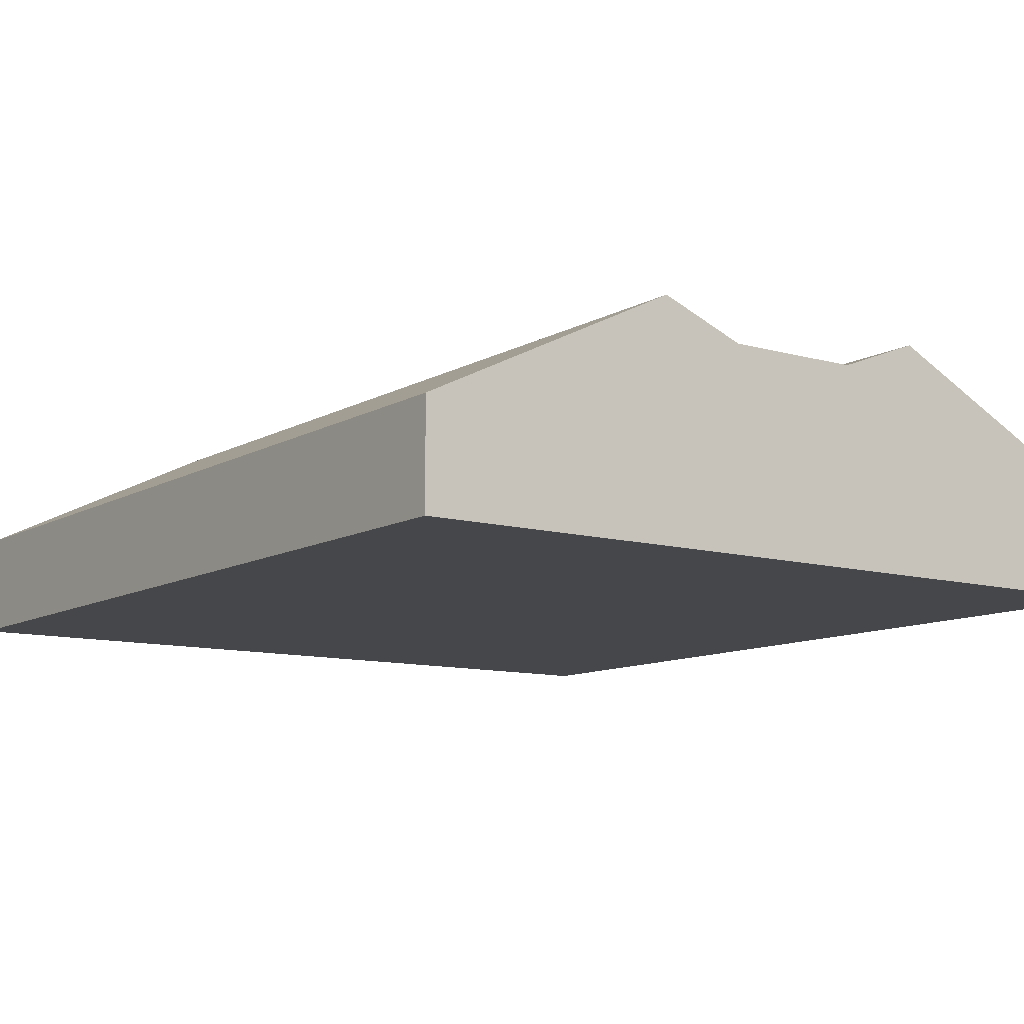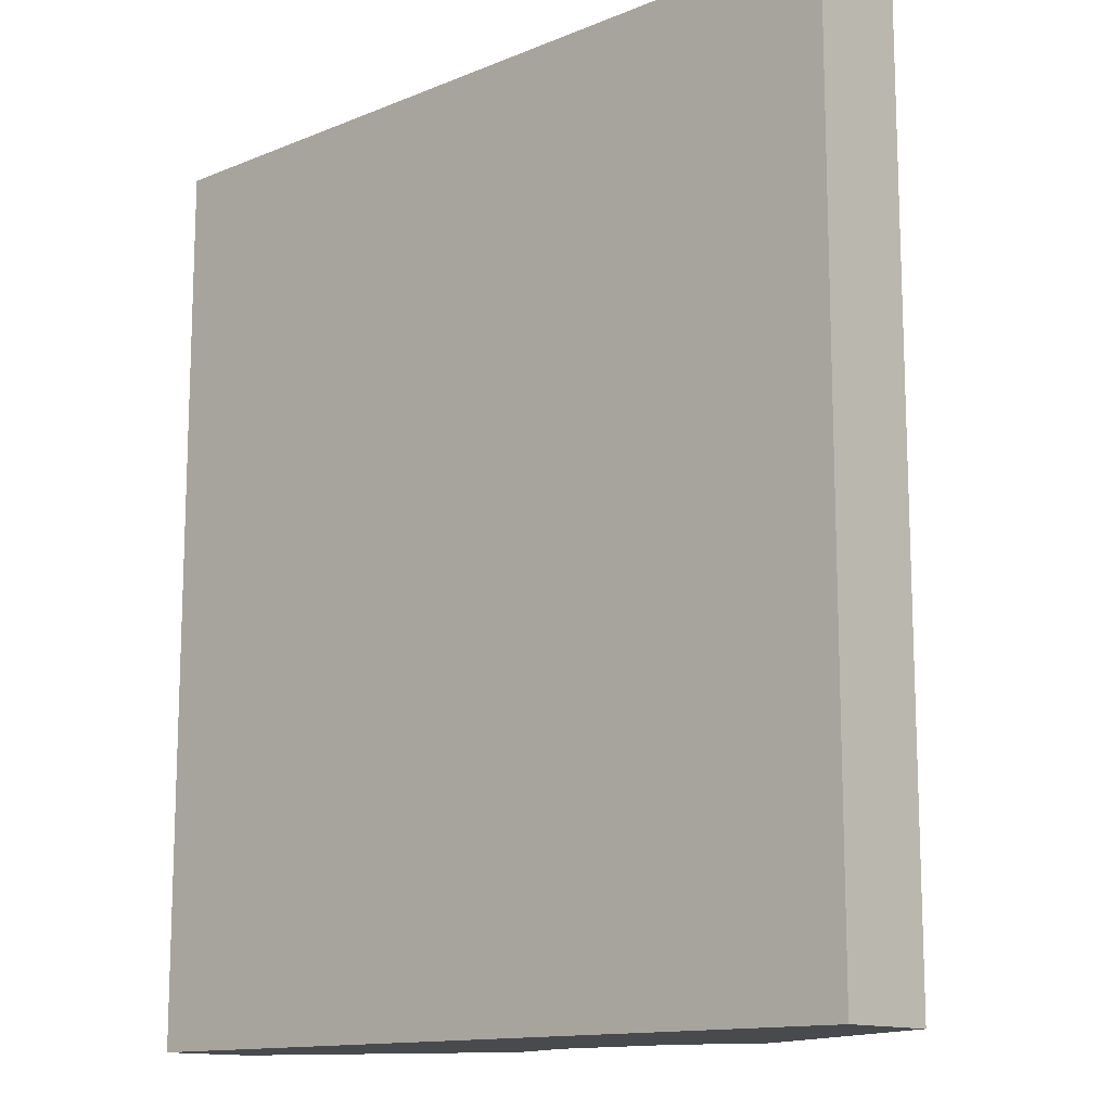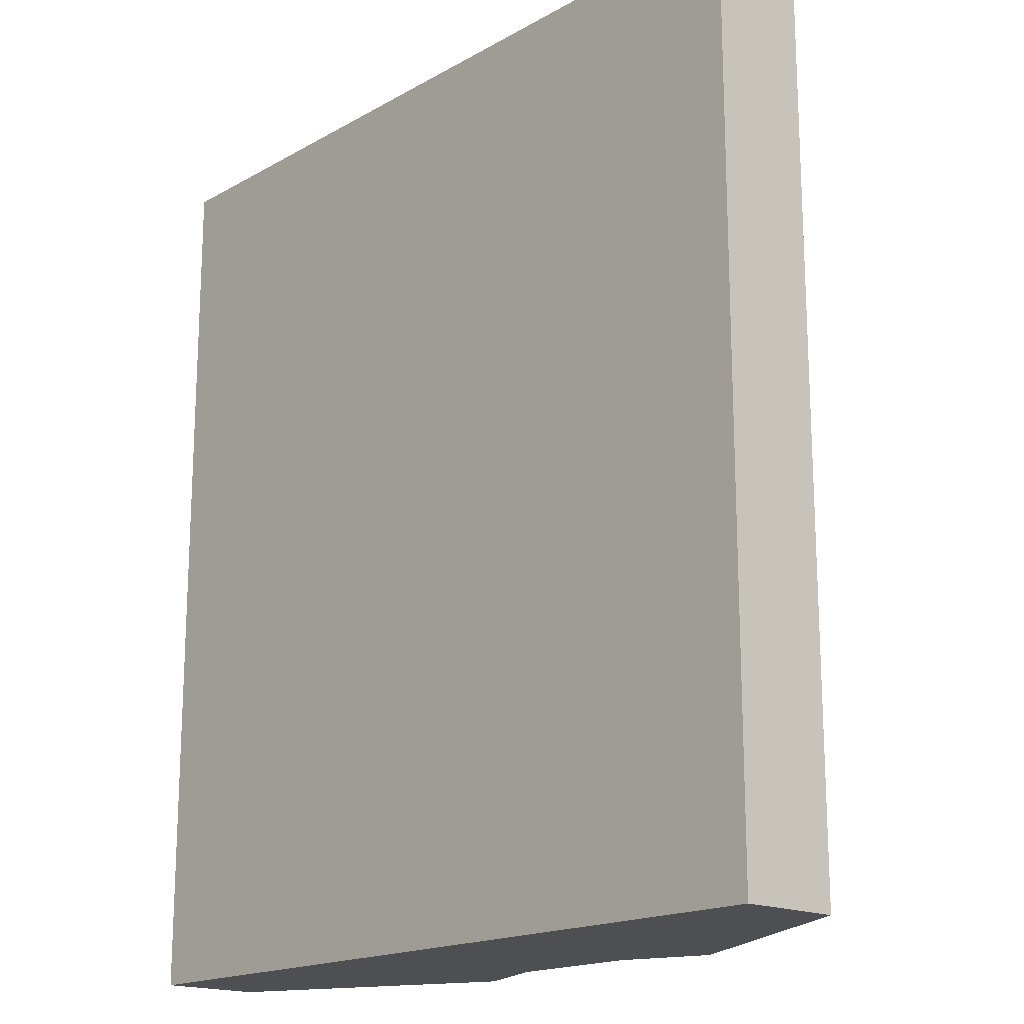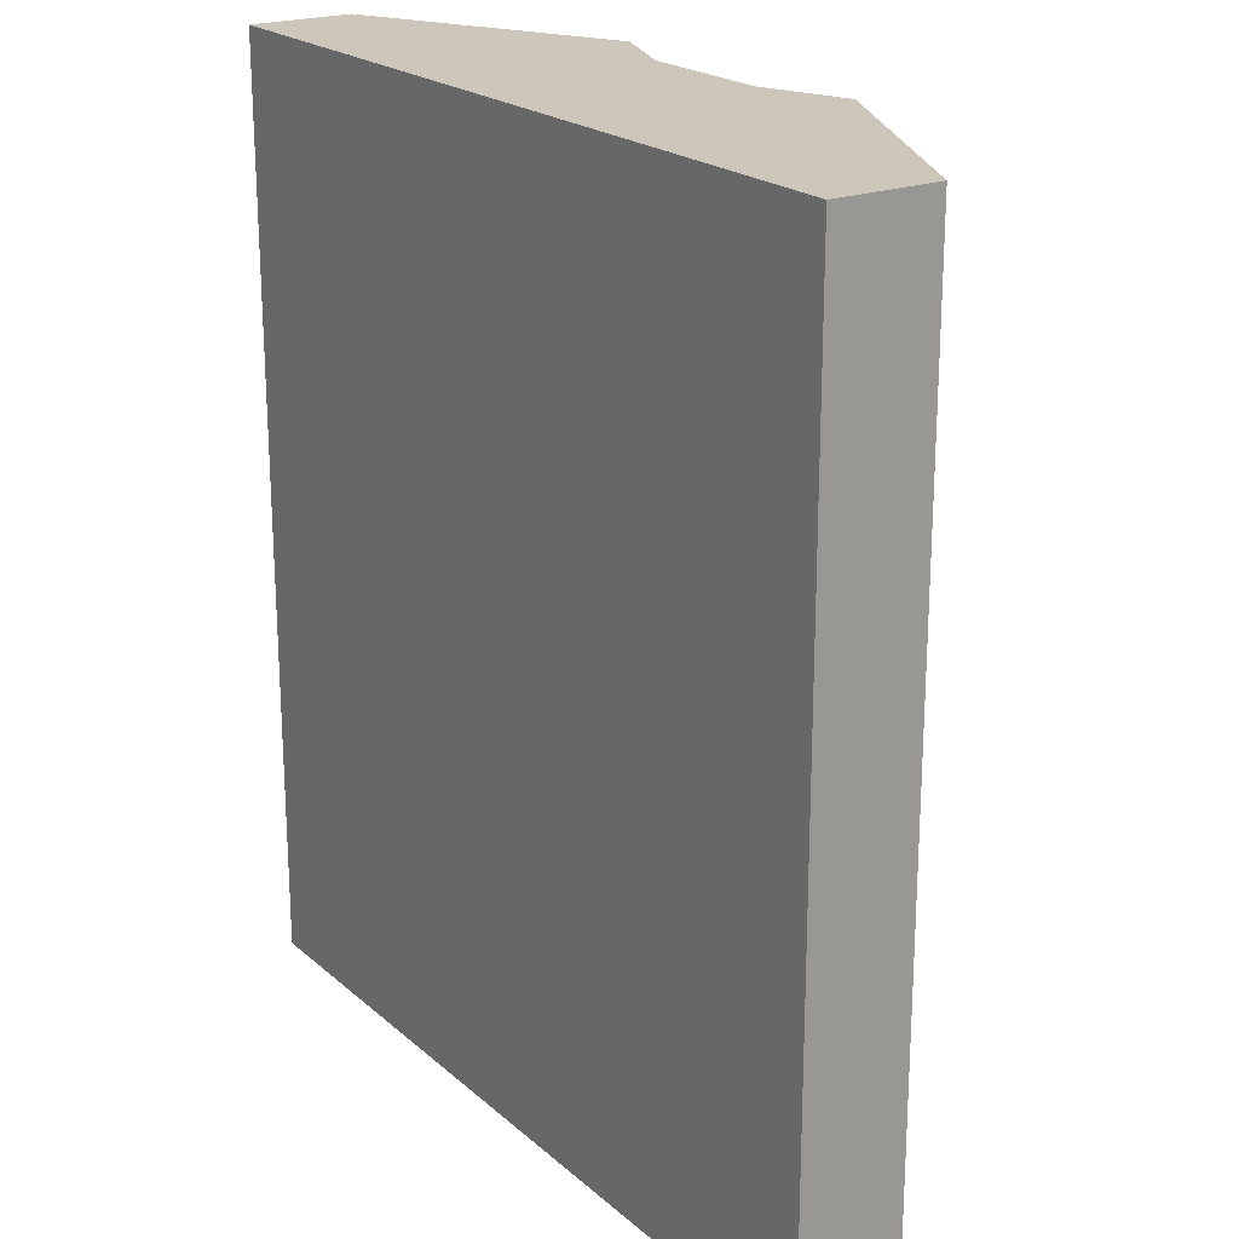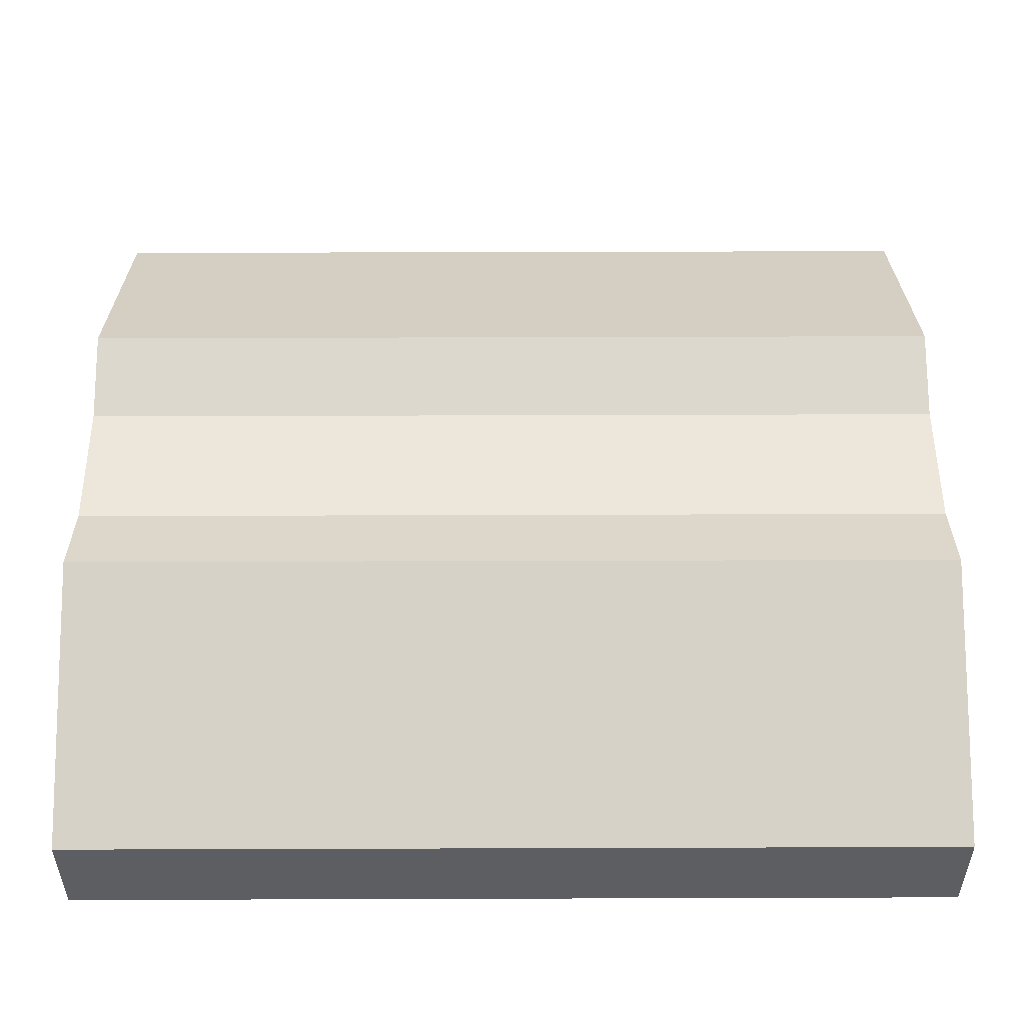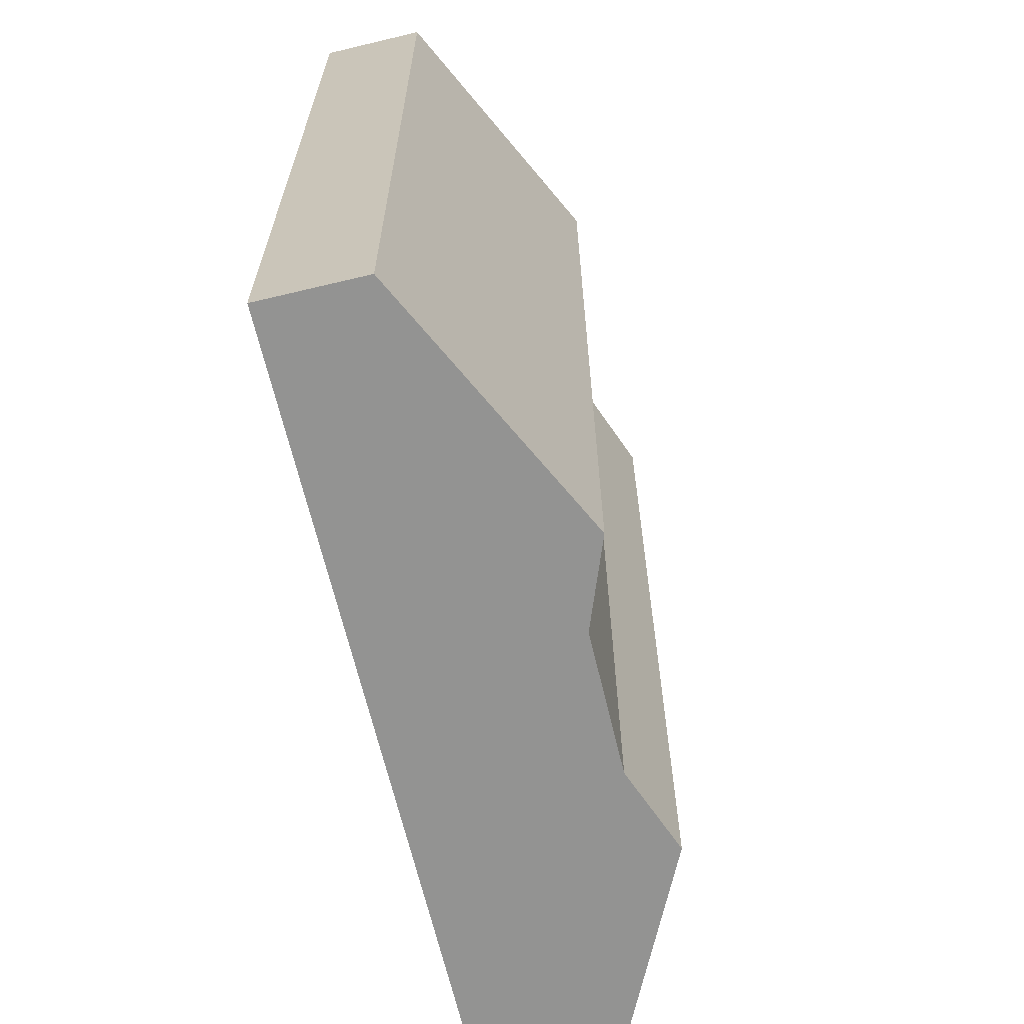
<metadata>
{"format":"obj","ext":"obj","renderer":"f3d","projection":"perspective","resolution":1024,"background":"white","views":[{"elev":-10.4,"azim":-35.6,"up":"+Z"},{"elev":-13.2,"azim":-137.2,"up":"+Y"},{"elev":-17.5,"azim":-132.2,"up":"+Y"},{"elev":21.3,"azim":-124.1,"up":"+Y"},{"elev":51.7,"azim":-90.2,"up":"+Z"},{"elev":-66.7,"azim":-76.5,"up":"+Y"}]}
</metadata>
<code>
o cube_a
v -10.91 -22.14 -9.42
v -10.91 -22.14 -11.42
v 5.114 -22.14 -9.42
v 5.114 -22.14 -11.42
v -10.91 -4.494 -9.42
v -10.91 -4.494 -11.42
v 5.114 -4.494 -9.42
v 5.114 -4.494 -11.42
v -2.896 -4.494 -11.42
v -2.896 -22.14 -11.42
v 0.09501 -4.494 -11.42
v -5.887 -4.494 -11.42
v -5.887 -22.14 -6.958
v 0.09501 -22.14 -6.958
v 0.09501 -4.494 -6.958
v -5.887 -4.494 -6.958
v 0.09501 -22.14 -11.42
v -5.887 -22.14 -11.42
v -1.557 -4.494 -7.591
v -4.235 -4.494 -7.591
v -2.896 -4.494 -8.645
v -4.235 -22.14 -7.591
v -1.557 -22.14 -7.591
v -2.896 -22.14 -8.645
f 17 23 24
f 3 4 8
f 17 4 3
f 12 6 5
f 5 1 13
f 5 6 2
f 15 14 3
f 17 11 8
f 2 6 12
f 1 2 18
f 9 10 18
f 22 20 16
f 12 20 21
f 7 8 11
f 14 15 19
f 11 17 10
f 24 13 18
f 19 21 20
f 22 24 23
f 20 22 23
f 21 15 11
f 23 17 14
f 17 24 10
f 3 8 7
f 17 3 14
f 12 5 16
f 5 13 16
f 5 2 1
f 15 3 7
f 17 8 4
f 2 12 18
f 1 18 13
f 9 18 12
f 22 16 13
f 20 12 16
f 12 21 9
f 7 11 15
f 14 19 23
f 11 10 9
f 13 24 22
f 24 18 10
f 20 23 19
f 15 21 19
f 21 11 9

</code>
